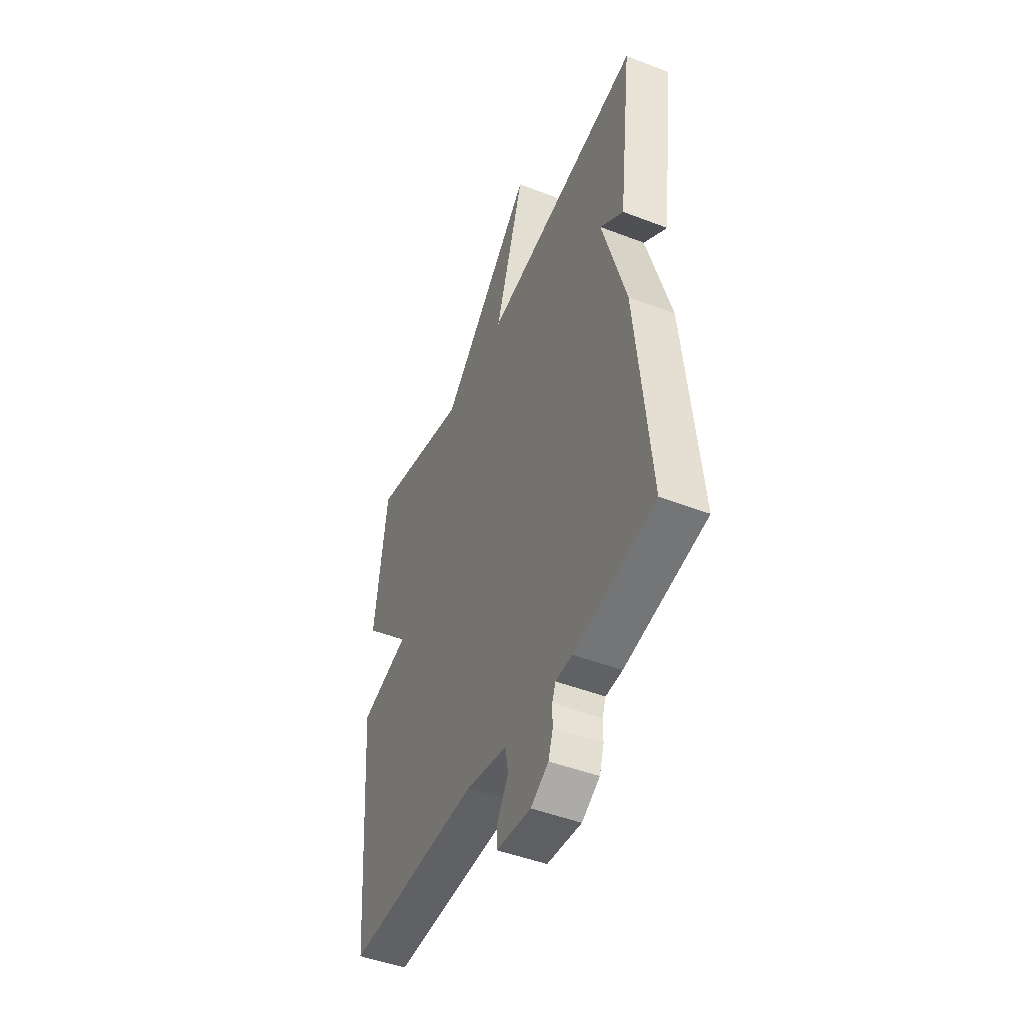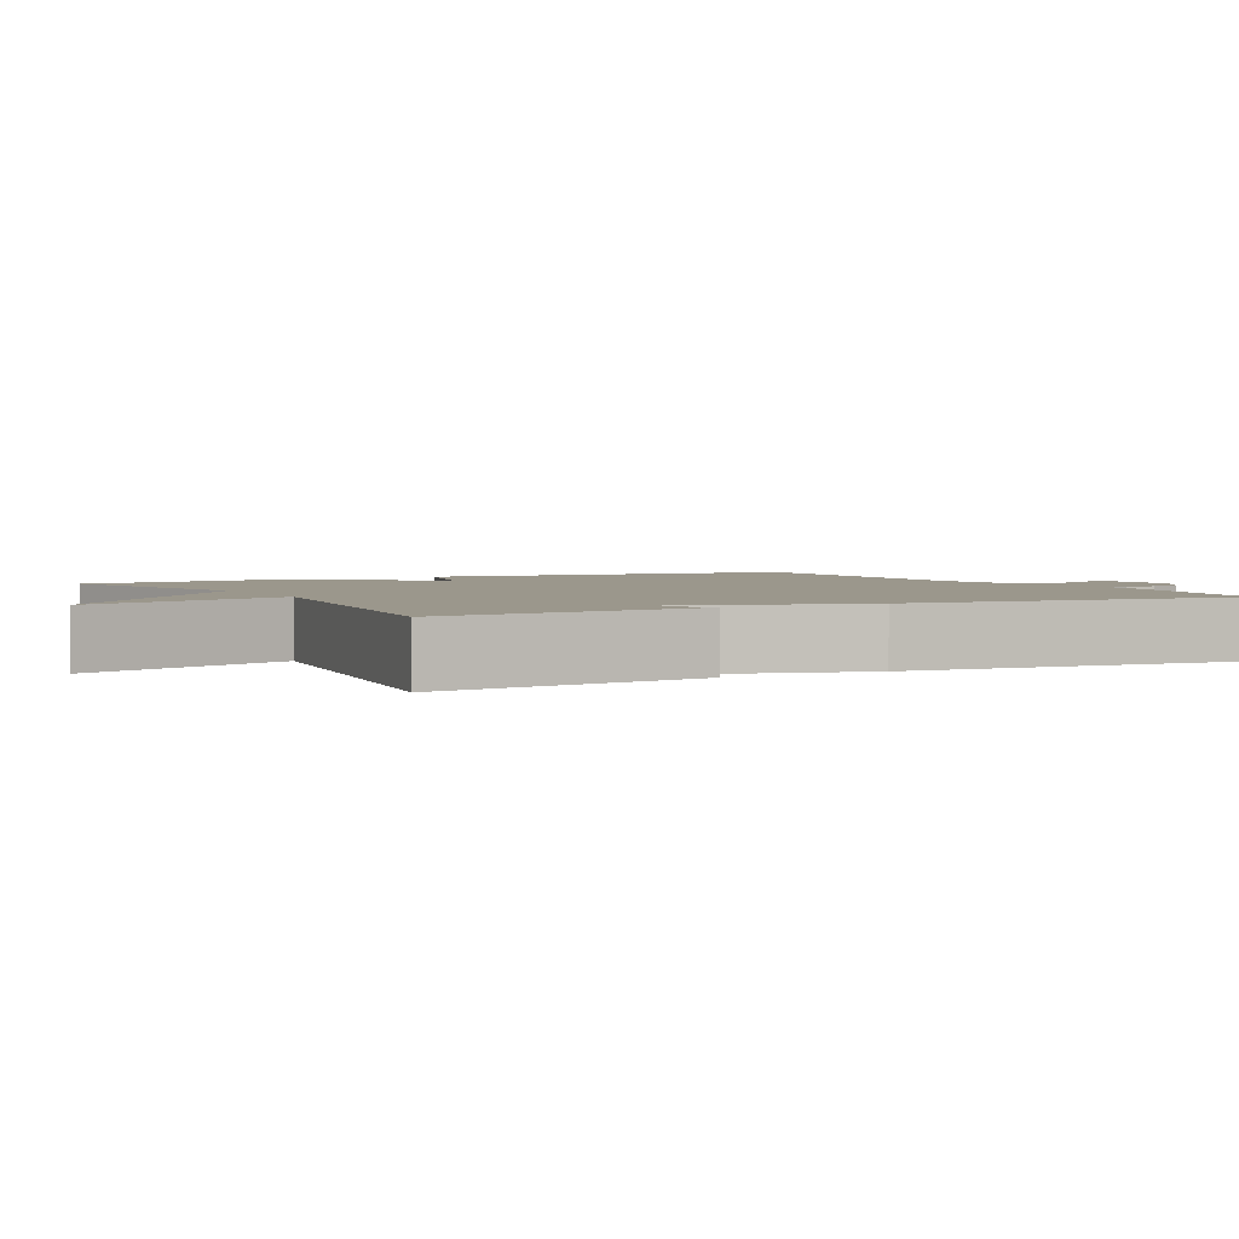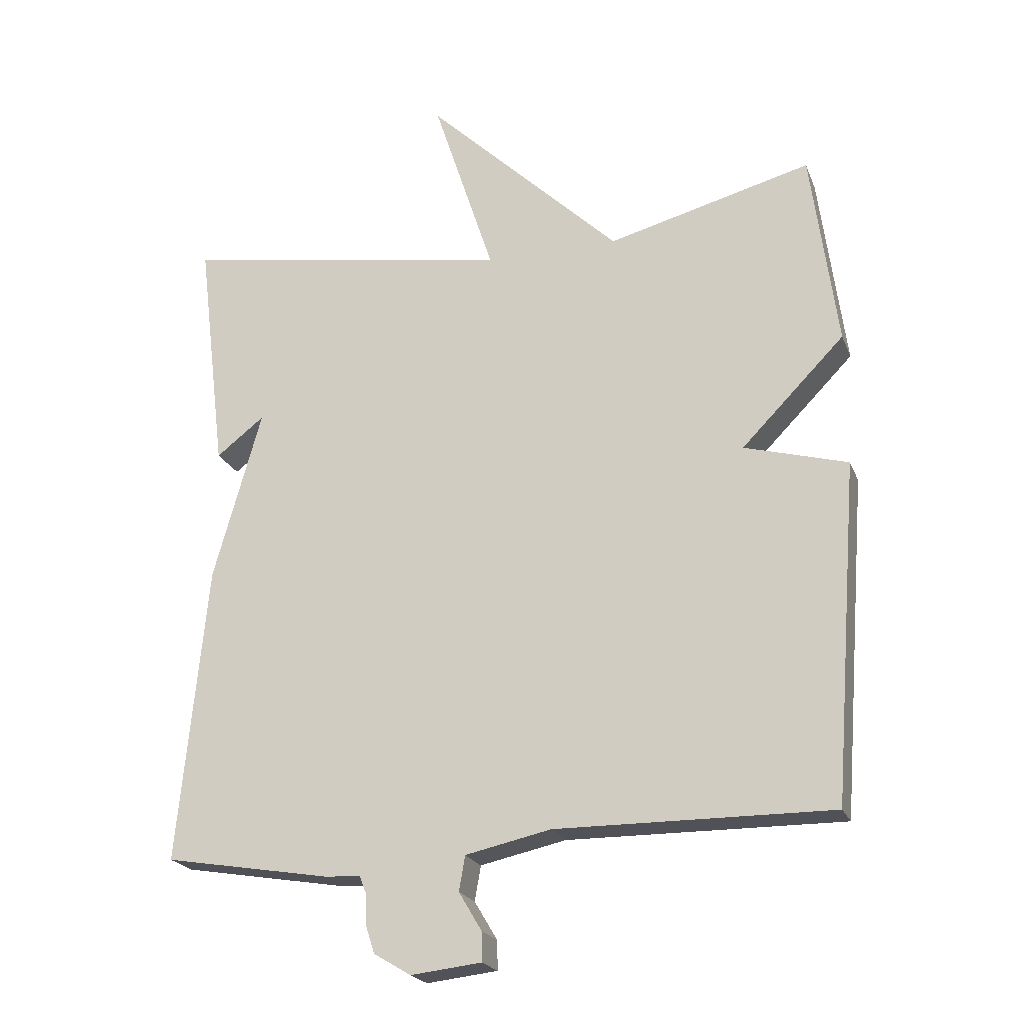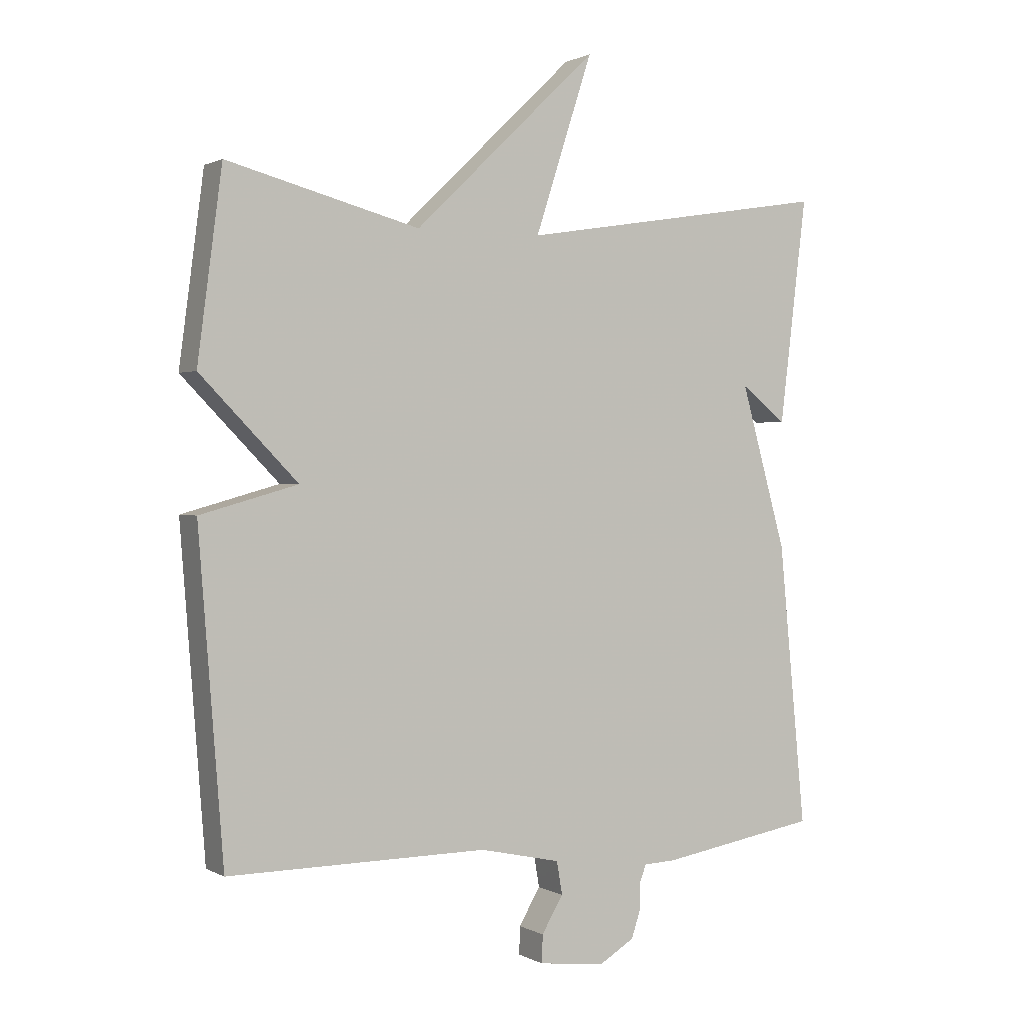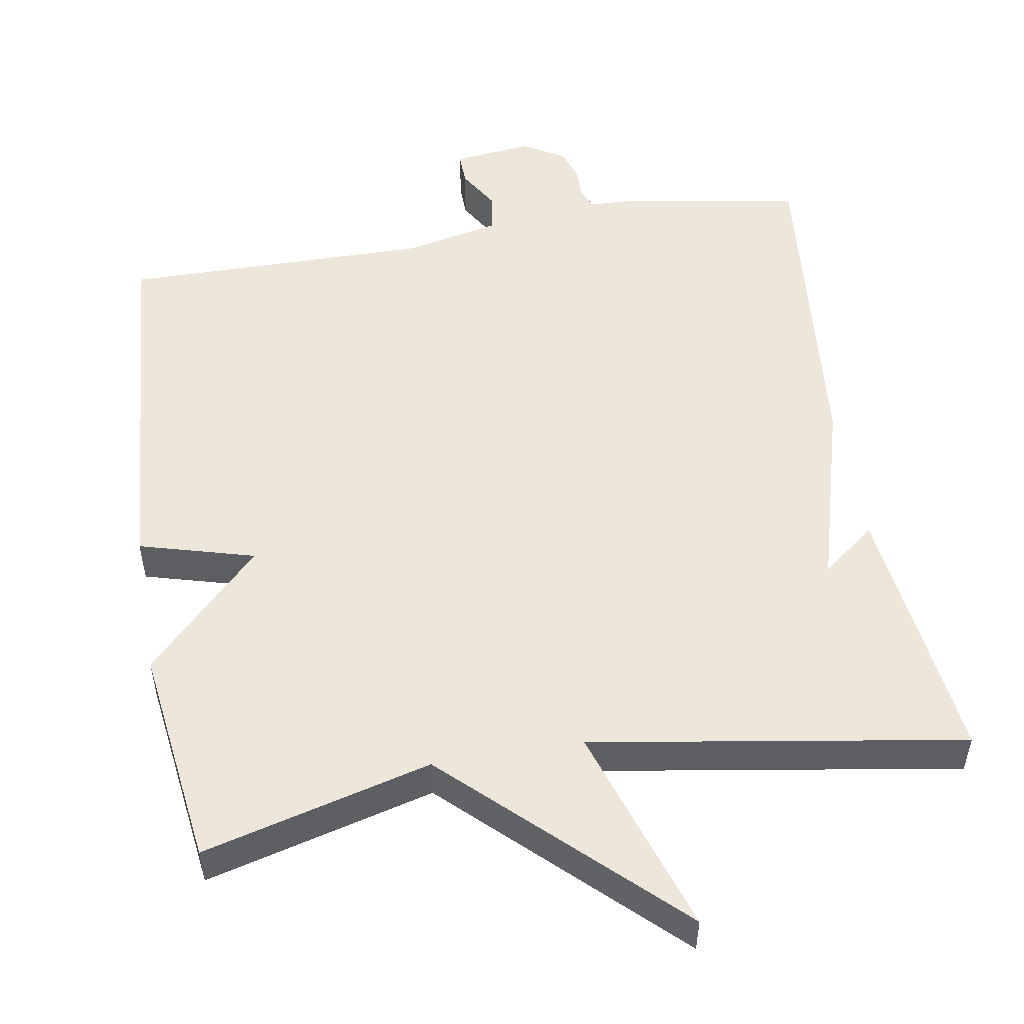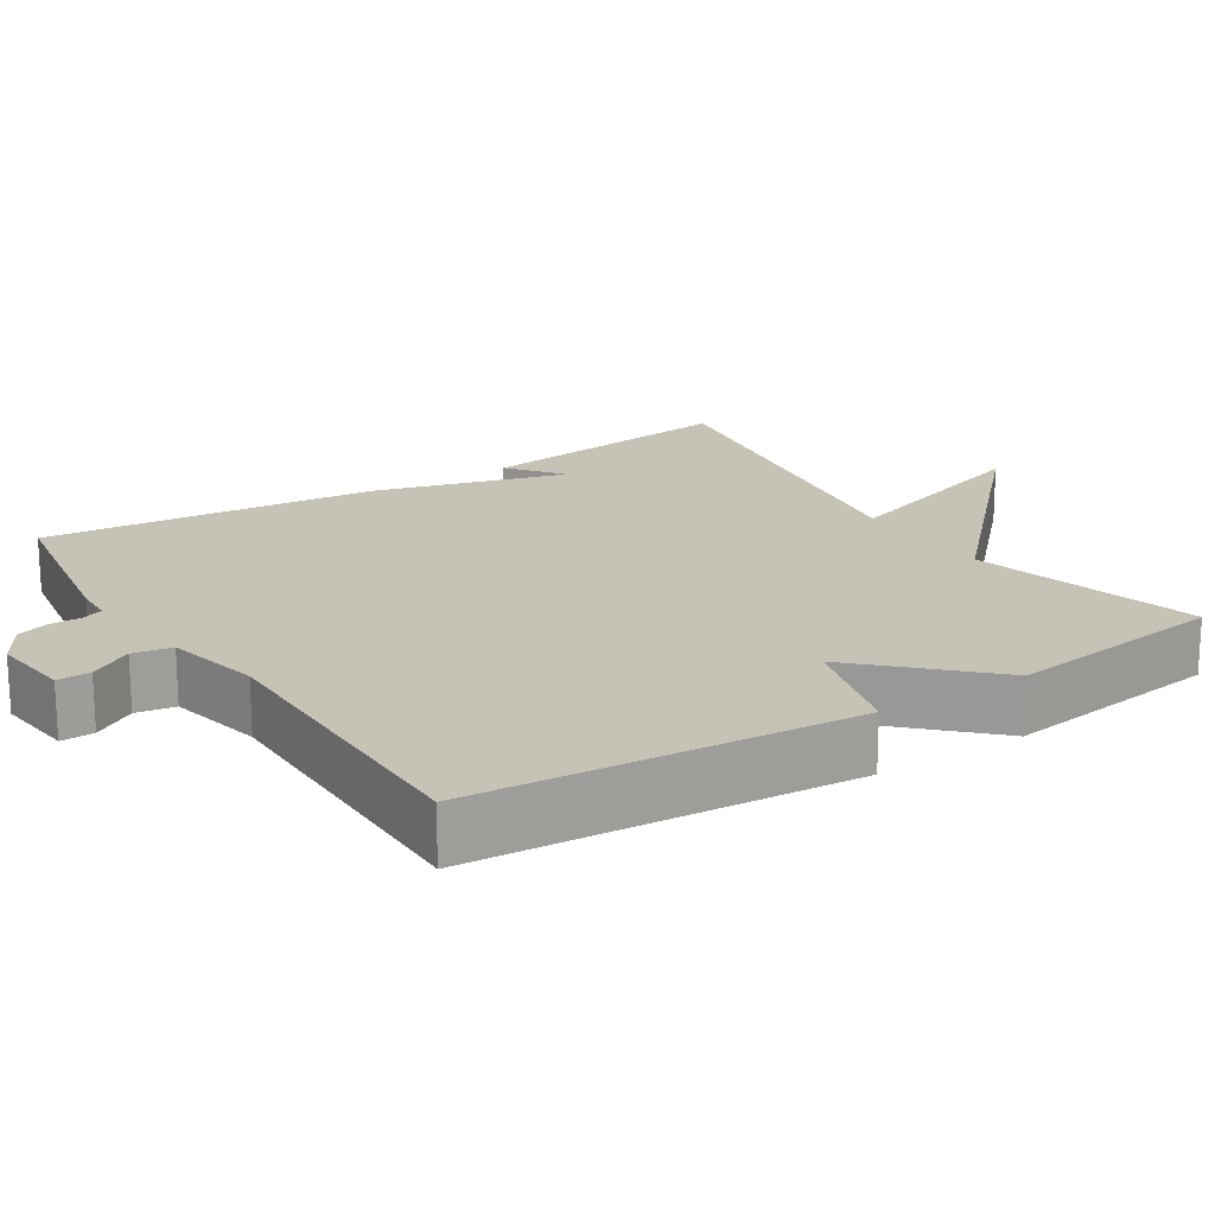
<metadata>
{"format":"obj","ext":"obj","renderer":"f3d","projection":"perspective","resolution":1024,"background":"white","views":[{"elev":-47.3,"azim":66.5,"up":"+Z"},{"elev":2.7,"azim":61.9,"up":"+Y"},{"elev":-21.6,"azim":-162.2,"up":"+Z"},{"elev":1.1,"azim":-29.3,"up":"+Z"},{"elev":51.9,"azim":-9.6,"up":"+Y"},{"elev":18.9,"azim":-122.8,"up":"+Y"}]}
</metadata>
<code>
v -0.5 0.07 -0.5
v -0.539 0.07 0.005
v -0.385 0.07 0.048
v -0.539 0.07 0.205
v -0.5 0.07 0.5
v -0.195 0.07 0.42
v 0.096 0.07 0.699
v 0.005 0.07 0.42
v 0.5 0.07 0.5
v 0.457 0.07 0.145
v 0.385 0.07 0.201
v 0.457 0.07 -0.055
v 0.5 0.07 -0.5
v 0.25 0.07 -0.542
v 0.199 0.07 -0.544
v 0.188 0.07 -0.572
v 0.188 0.07 -0.614
v 0.174 0.07 -0.657
v 0.119 0.07 -0.69
v 0.013 0.07 -0.678
v 0.014 0.07 -0.634
v 0.048 0.07 -0.577
v 0.039 0.07 -0.525
v -0.089 0.07 -0.497
v -0.5 0 -0.5
v -0.539 0 0.005
v -0.385 0 0.048
v -0.539 0 0.205
v -0.5 0 0.5
v -0.195 0 0.42
v 0.096 0 0.699
v 0.005 0 0.42
v 0.5 0 0.5
v 0.457 0 0.145
v 0.385 0 0.201
v 0.457 0 -0.055
v 0.5 0 -0.5
v 0.25 0 -0.542
v 0.199 0 -0.544
v 0.188 0 -0.572
v 0.188 0 -0.614
v 0.174 0 -0.657
v 0.119 0 -0.69
v 0.013 0 -0.678
v 0.014 0 -0.634
v 0.048 0 -0.577
v 0.039 0 -0.525
v -0.089 0 -0.497
f 20 21 22
f 19 20 22
f 18 19 22
f 17 18 22
f 16 17 22
f 15 16 22 23
f 15 23 24
f 14 15 24
f 13 14 24
f 12 13 24
f 11 12 24
f 9 10 11
f 11 24 1
f 9 11 1
f 8 9 1
f 3 4 5 6
f 7 8 1
f 6 7 1
f 3 6 1
f 1 2 3
f 46 45 44
f 46 44 43
f 46 43 42
f 46 42 41
f 46 41 40
f 47 46 40 39
f 48 47 39
f 48 39 38
f 48 38 37
f 48 37 36
f 48 36 35
f 35 34 33
f 25 48 35
f 25 35 33
f 25 33 32
f 30 29 28 27
f 25 32 31
f 25 31 30
f 25 30 27
f 27 26 25
f 1 25 26 2
f 2 26 27 3
f 3 27 28 4
f 4 28 29 5
f 5 29 30 6
f 6 30 31 7
f 7 31 32 8
f 8 32 33 9
f 9 33 34 10
f 10 34 35 11
f 11 35 36 12
f 12 36 37 13
f 13 37 38 14
f 14 38 39 15
f 15 39 40 16
f 16 40 41 17
f 17 41 42 18
f 18 42 43 19
f 19 43 44 20
f 20 44 45 21
f 21 45 46 22
f 22 46 47 23
f 23 47 48 24
f 24 48 25 1

</code>
